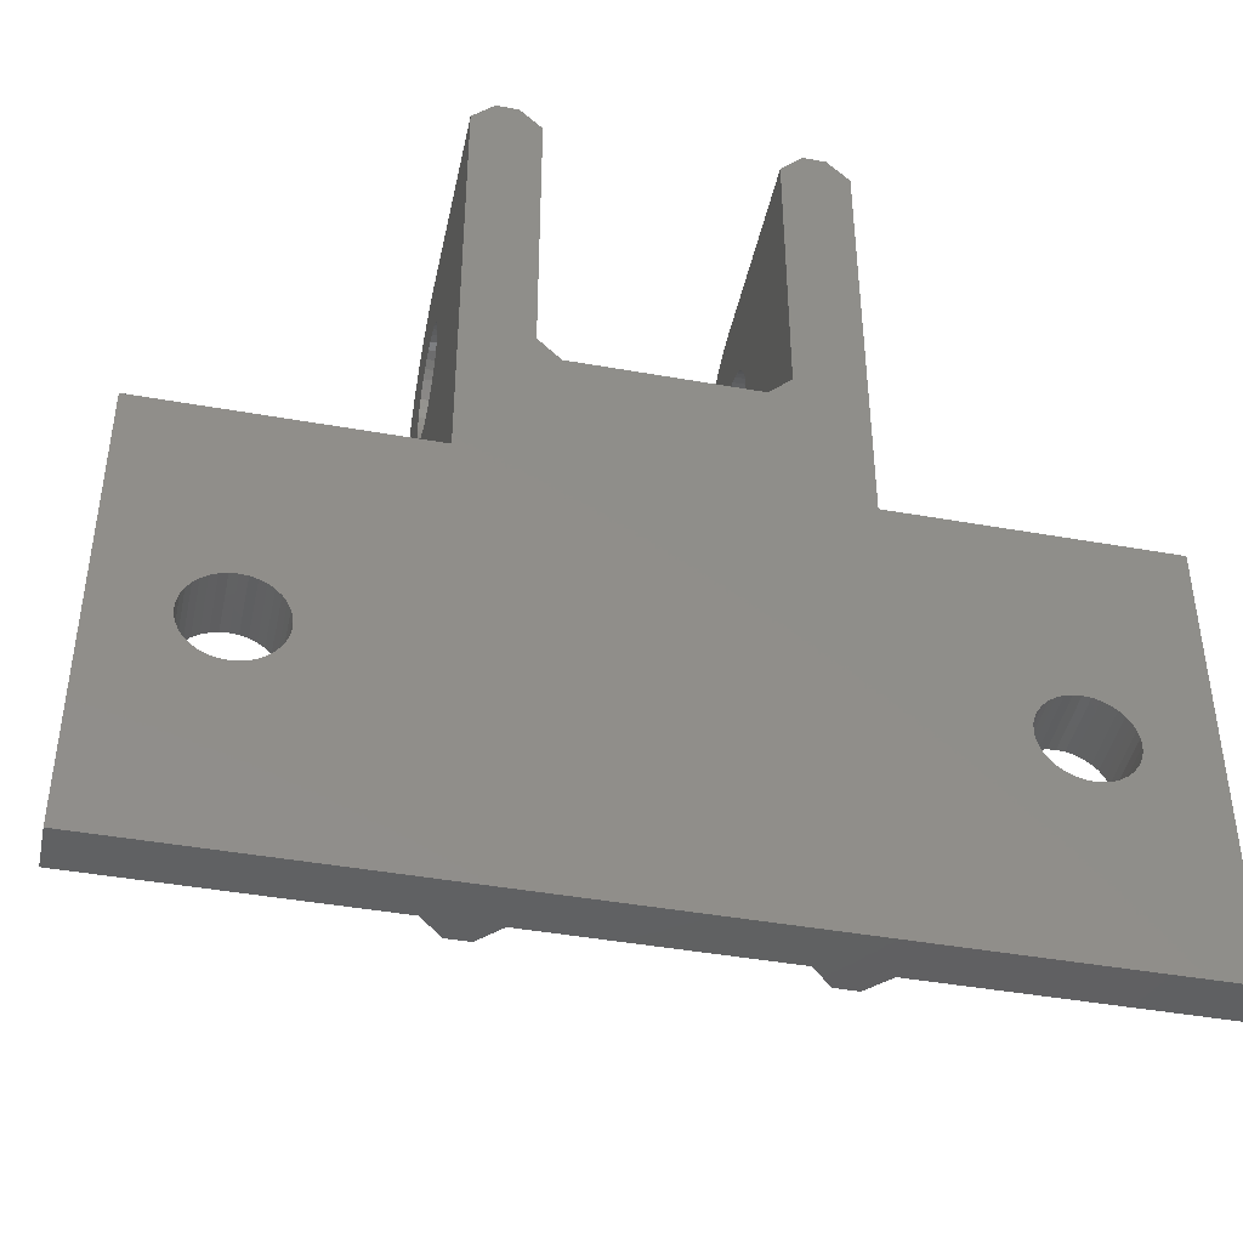
<metadata>
{"format":"stl","ext":"stl","renderer":"f3d","projection":"perspective","resolution":1024,"background":"white","views":[{"elev":-43.5,"azim":168.1,"up":"+Z"}]}
</metadata>
<code>
# stl→obj: 444 verts, 900 faces
v 27 16.29 40.5
v 26 16.29 40.5
v 27 7 40.5
v 26 7 40.5
v 17 13.29 24.5
v 25 13.29 2.615
v 23 13.29 24.5
v 25 13.29 26.5
v 15 13.29 26.5
v 15 13.29 2.615
v 25.62 13.29 1
v 14.38 13.29 1
v 26 5.86 40.41
v 27 5.86 40.41
v 26 4.75 40.13
v 27 4.75 40.13
v 26 3.701 39.67
v 27 3.701 39.67
v 26 2.739 39.05
v 27 2.739 39.05
v 26 1.892 38.29
v 27 1.892 38.29
v 26 1.18 37.39
v 27 1.18 37.39
v 26 0.6245 36.39
v 27 0.6245 36.39
v 26 0.2389 35.31
v 27 0.2389 35.31
v 26 0.03387 34.19
v 27 0.03387 34.19
v 26 0.01487 33.04
v 27 0.01487 33.04
v 26 0.1824 31.91
v 27 0.1824 31.91
v 26 0.532 30.82
v 27 0.532 30.82
v 27 13.29 0
v 26 13.29 0
v 28 7 36
v 25 7 36
v 28 7.434 35.96
v 25 7.434 35.96
v 28 7.855 35.85
v 25 7.855 35.85
v 28 8.25 35.67
v 25 8.25 35.67
v 28 8.607 35.42
v 25 8.607 35.42
v 28 8.915 35.11
v 25 8.915 35.11
v 28 9.165 34.75
v 25 9.165 34.75
v 28 9.349 34.36
v 25 9.349 34.36
v 28 9.462 33.93
v 25 9.462 33.93
v 28 9.5 33.5
v 25 9.5 33.5
v 28 9.462 33.07
v 25 9.462 33.07
v 28 9.349 32.64
v 25 9.349 32.64
v 28 9.165 32.25
v 25 9.165 32.25
v 28 8.915 31.89
v 25 8.915 31.89
v 28 8.607 31.58
v 25 8.607 31.58
v 28 8.25 31.33
v 25 8.25 31.33
v 28 7.855 31.15
v 25 7.855 31.15
v 28 7.434 31.04
v 25 7.434 31.04
v 28 7 31
v 25 7 31
v 28 6.566 31.04
v 25 6.566 31.04
v 28 6.145 31.15
v 25 6.145 31.15
v 28 5.75 31.33
v 25 5.75 31.33
v 28 5.393 31.58
v 25 5.393 31.58
v 28 5.085 31.89
v 25 5.085 31.89
v 28 4.835 32.25
v 25 4.835 32.25
v 28 4.651 32.64
v 25 4.651 32.64
v 28 4.538 33.07
v 25 4.538 33.07
v 28 4.5 33.5
v 25 4.5 33.5
v 28 4.538 33.93
v 25 4.538 33.93
v 28 4.651 34.36
v 25 4.651 34.36
v 28 4.835 34.75
v 25 4.835 34.75
v 28 5.085 35.11
v 25 5.085 35.11
v 28 5.393 35.42
v 25 5.393 35.42
v 28 5.75 35.67
v 25 5.75 35.67
v 28 6.145 35.85
v 25 6.145 35.85
v 28 6.566 35.96
v 25 6.566 35.96
v 6.732 13.29 11
v 12 13.29 2.615
v 12 13.29 19
v 12.62 13.29 1
v 6.286 13.29 8.468
v 6 13.29 8.268
v 6.532 13.29 8.714
v 6.732 13.29 9
v 5.684 13.29 8.121
v 5.347 13.29 8.03
v 1 13.29 1
v 5 13.29 8
v 4.653 13.29 8.03
v 6.879 13.29 10.68
v 6.97 13.29 10.35
v 7 13.29 10
v 4.316 13.29 8.121
v 4 13.29 8.268
v 3.714 13.29 8.468
v 3.468 13.29 8.714
v 3.268 13.29 9
v 3.121 13.29 9.316
v 3.03 13.29 10.35
v 1 13.29 19
v 3 13.29 10
v 3.03 13.29 9.653
v 6.97 13.29 9.653
v 6.879 13.29 9.316
v 3.121 13.29 10.68
v 3.268 13.29 11
v 3.468 13.29 11.29
v 3.714 13.29 11.53
v 4 13.29 11.73
v 4.316 13.29 11.88
v 5.684 13.29 11.88
v 6 13.29 11.73
v 6.286 13.29 11.53
v 6.532 13.29 11.29
v 4.653 13.29 11.97
v 5 13.29 12
v 5.347 13.29 11.97
v 12 14.29 20
v 12 16.29 20
v 0 14.29 20
v 0 16.29 20
v 40 14.29 0
v 40 16.29 0
v 40 14.29 20
v 40 16.29 20
v 28 16.29 39.5
v 12 16.29 39.5
v 13 16.29 40.5
v 14 16.29 40.5
v 25 16.29 26.5
v 25 16.29 39.5
v 28 16.29 20
v 24 16.29 25.5
v 33.27 16.29 11
v 33.12 16.29 10.68
v 6.732 16.29 9
v 6.879 16.29 9.316
v 6.97 16.29 9.653
v 7 16.29 10
v 6.97 16.29 10.35
v 6.879 16.29 10.68
v 6.732 16.29 11
v 6.532 16.29 11.29
v 6.286 16.29 11.53
v 6 16.29 11.73
v 5.684 16.29 11.88
v 3.121 16.29 9.316
v 3.268 16.29 9
v 0 16.29 0
v 35 16.29 12
v 35.35 16.29 11.97
v 35.68 16.29 11.88
v 36.97 16.29 10.35
v 37 16.29 10
v 36.97 16.29 9.653
v 33.03 16.29 10.35
v 33 16.29 10
v 33.03 16.29 9.653
v 5.347 16.29 11.97
v 5 16.29 12
v 4.653 16.29 11.97
v 4.316 16.29 11.88
v 4 16.29 11.73
v 3.714 16.29 11.53
v 3.468 16.29 11.29
v 3.268 16.29 11
v 3.121 16.29 10.68
v 36.88 16.29 10.68
v 36.73 16.29 11
v 36.53 16.29 11.29
v 36.29 16.29 11.53
v 36 16.29 11.73
v 34.65 16.29 11.97
v 34.32 16.29 11.88
v 34 16.29 11.73
v 33.71 16.29 11.53
v 33.47 16.29 11.29
v 3.03 16.29 10.35
v 3 16.29 10
v 3.03 16.29 9.653
v 6.286 16.29 8.468
v 6.532 16.29 8.714
v 33.47 16.29 8.714
v 33.27 16.29 9
v 33.71 16.29 8.468
v 34 16.29 8.268
v 34.32 16.29 8.121
v 34.65 16.29 8.03
v 35 16.29 8
v 35.35 16.29 8.03
v 35.68 16.29 8.121
v 36 16.29 8.268
v 36.29 16.29 8.468
v 36.53 16.29 8.714
v 36.73 16.29 9
v 36.88 16.29 9.316
v 3.468 16.29 8.714
v 3.714 16.29 8.468
v 4 16.29 8.268
v 33.12 16.29 9.316
v 16 16.29 25.5
v 15 16.29 26.5
v 15 16.29 39.5
v 4.316 16.29 8.121
v 4.653 16.29 8.03
v 5 16.29 8
v 5.347 16.29 8.03
v 5.684 16.29 8.121
v 6 16.29 8.268
v 0 14.29 0
v 28 13.29 2.615
v 27.38 13.29 1
v 39 13.29 1
v 33.27 13.29 9
v 33.12 13.29 9.316
v 34.32 13.29 8.121
v 34 13.29 8.268
v 33.03 13.29 9.653
v 33 13.29 10
v 28 13.29 19
v 36.97 13.29 9.653
v 36.88 13.29 9.316
v 36.73 13.29 9
v 36.53 13.29 8.714
v 36.29 13.29 8.468
v 36 13.29 8.268
v 35.68 13.29 8.121
v 35.35 13.29 8.03
v 35 13.29 8
v 34.65 13.29 8.03
v 33.71 13.29 8.468
v 33.47 13.29 8.714
v 33.03 13.29 10.35
v 33.12 13.29 10.68
v 33.27 13.29 11
v 37 13.29 10
v 39 13.29 19
v 36.97 13.29 10.35
v 33.47 13.29 11.29
v 33.71 13.29 11.53
v 34 13.29 11.73
v 34.32 13.29 11.88
v 34.65 13.29 11.97
v 35 13.29 12
v 35.35 13.29 11.97
v 35.68 13.29 11.88
v 36 13.29 11.73
v 36.29 13.29 11.53
v 36.53 13.29 11.29
v 36.73 13.29 11
v 36.88 13.29 10.68
v 28 14.29 20
v 14.92 14.29 0
v 14 13.29 0
v 13 13.29 0
v 12.08 14.29 0
v 27.92 14.29 0
v 25.08 14.29 0
v 28 1.456 31.21
v 28 7 39.5
v 28 6.023 39.42
v 28 5.072 39.18
v 28 4.172 38.79
v 28 3.348 38.26
v 28 2.621 37.6
v 28 2.012 36.83
v 28 1.156 32.14
v 28 1.013 33.11
v 28 1.029 34.09
v 28 1.205 35.05
v 28 1.535 35.98
v 12 1.456 31.21
v 12 6.566 31.04
v 12 7 31
v 12 4.835 32.25
v 12 5.085 31.89
v 12 9.462 33.07
v 12 9.5 33.5
v 12 9.462 33.93
v 12 9.349 34.36
v 12 9.165 34.75
v 12 8.915 35.11
v 12 7.855 35.85
v 12 7 39.5
v 12 8.25 35.67
v 12 8.607 35.42
v 12 7.434 31.04
v 12 7.855 31.15
v 12 8.25 31.33
v 12 8.607 31.58
v 12 8.915 31.89
v 12 9.165 32.25
v 12 9.349 32.64
v 12 7.434 35.96
v 12 7 36
v 12 6.023 39.42
v 12 6.566 35.96
v 12 5.072 39.18
v 12 6.145 35.85
v 12 4.172 38.79
v 12 5.75 35.67
v 12 3.348 38.26
v 12 5.393 35.42
v 12 2.621 37.6
v 12 5.085 35.11
v 12 2.012 36.83
v 12 4.835 34.75
v 12 1.535 35.98
v 12 4.651 34.36
v 12 1.205 35.05
v 12 4.538 33.93
v 12 1.029 34.09
v 12 5.393 31.58
v 12 5.75 31.33
v 12 6.145 31.15
v 12 1.013 33.11
v 12 4.5 33.5
v 12 1.156 32.14
v 12 4.538 33.07
v 12 4.651 32.64
v 14 7 40.5
v 13 7 40.5
v 13 5.86 40.41
v 14 5.86 40.41
v 13 4.75 40.13
v 14 4.75 40.13
v 13 3.701 39.67
v 14 3.701 39.67
v 13 2.739 39.05
v 14 2.739 39.05
v 13 1.892 38.29
v 14 1.892 38.29
v 13 1.18 37.39
v 14 1.18 37.39
v 13 0.6245 36.39
v 14 0.6245 36.39
v 13 0.2389 35.31
v 14 0.2389 35.31
v 13 0.03387 34.19
v 14 0.03387 34.19
v 13 0.01487 33.04
v 14 0.01487 33.04
v 13 0.1824 31.91
v 14 0.1824 31.91
v 13 0.532 30.82
v 14 0.532 30.82
v 15 7 36
v 15 7.434 35.96
v 15 7.855 35.85
v 15 8.25 35.67
v 15 8.607 35.42
v 15 8.915 35.11
v 15 9.165 34.75
v 15 9.349 34.36
v 15 9.462 33.93
v 15 9.5 33.5
v 15 9.462 33.07
v 15 9.349 32.64
v 15 9.165 32.25
v 15 8.915 31.89
v 15 8.607 31.58
v 15 8.25 31.33
v 15 7.855 31.15
v 15 7.434 31.04
v 15 7 31
v 15 6.566 31.04
v 15 6.145 31.15
v 15 5.75 31.33
v 15 5.393 31.58
v 15 5.085 31.89
v 15 4.835 32.25
v 15 4.651 32.64
v 15 4.538 33.07
v 15 4.5 33.5
v 15 4.538 33.93
v 15 4.651 34.36
v 15 4.835 34.75
v 15 5.085 35.11
v 15 5.393 35.42
v 15 5.75 35.67
v 15 6.145 35.85
v 15 6.566 35.96
v 15 1.456 31.21
v 15 7 39.5
v 15 6.023 39.42
v 15 5.072 39.18
v 15 4.172 38.79
v 15 3.348 38.26
v 15 2.621 37.6
v 15 2.012 36.83
v 15 1.156 32.14
v 15 1.013 33.11
v 15 1.029 34.09
v 15 1.205 35.05
v 15 1.535 35.98
v 25 7 39.5
v 25 1.456 31.21
v 25 6.023 39.42
v 25 5.072 39.18
v 25 4.172 38.79
v 25 3.348 38.26
v 25 2.621 37.6
v 25 2.012 36.83
v 25 1.535 35.98
v 25 1.205 35.05
v 25 1.029 34.09
v 25 1.013 33.11
v 25 1.156 32.14
v 24 14.29 25.5
v 16 14.29 25.5
f 1 2 3
f 3 2 4
f 5 6 7
f 7 6 8
f 5 9 6
f 6 9 10
f 6 10 11
f 11 10 12
f 3 4 13
f 3 13 14
f 14 13 15
f 14 15 16
f 16 15 17
f 16 17 18
f 18 17 19
f 18 19 20
f 20 19 21
f 20 21 22
f 22 21 23
f 22 23 24
f 24 23 25
f 24 25 26
f 26 25 27
f 26 27 28
f 28 27 29
f 28 29 30
f 30 29 31
f 30 31 32
f 32 31 33
f 32 33 34
f 34 33 35
f 34 35 36
f 36 35 37
f 37 35 38
f 39 40 41
f 41 40 42
f 41 42 43
f 43 42 44
f 43 44 45
f 45 44 46
f 45 46 47
f 47 46 48
f 47 48 49
f 49 48 50
f 49 50 51
f 51 50 52
f 51 52 53
f 53 52 54
f 53 54 55
f 55 54 56
f 55 56 57
f 57 56 58
f 57 58 59
f 59 58 60
f 59 60 61
f 61 60 62
f 61 62 63
f 63 62 64
f 63 64 65
f 65 64 66
f 65 66 67
f 67 66 68
f 67 68 69
f 69 68 70
f 69 70 71
f 71 70 72
f 71 72 73
f 73 72 74
f 73 74 75
f 75 74 76
f 75 76 77
f 77 76 78
f 77 78 79
f 79 78 80
f 79 80 81
f 81 80 82
f 81 82 83
f 83 82 84
f 83 84 85
f 85 84 86
f 85 86 87
f 87 86 88
f 87 88 89
f 89 88 90
f 89 90 91
f 91 90 92
f 91 92 93
f 93 92 94
f 93 94 95
f 95 94 96
f 95 96 97
f 97 96 98
f 97 98 99
f 99 98 100
f 99 100 101
f 101 100 102
f 101 102 103
f 103 102 104
f 103 104 105
f 105 104 106
f 105 106 107
f 107 106 108
f 107 108 109
f 109 108 110
f 109 110 39
f 39 110 40
f 111 112 113
f 114 115 116
f 115 114 117
f 117 114 112
f 117 112 118
f 116 119 114
f 114 119 120
f 114 120 121
f 121 120 122
f 121 122 123
f 111 124 112
f 112 124 125
f 112 125 126
f 123 127 121
f 121 127 128
f 121 128 129
f 129 130 121
f 121 130 131
f 121 131 132
f 133 134 135
f 135 134 121
f 135 121 136
f 136 121 132
f 126 137 112
f 112 137 138
f 112 138 118
f 133 139 134
f 134 139 140
f 134 140 141
f 141 142 134
f 134 142 143
f 134 143 144
f 113 145 146
f 146 147 113
f 113 147 148
f 113 148 111
f 144 149 134
f 134 149 150
f 134 150 113
f 113 150 151
f 113 151 145
f 152 153 154
f 154 153 155
f 156 157 158
f 158 157 159
f 2 1 160
f 161 162 163
f 164 165 2
f 2 160 164
f 164 160 166
f 164 166 167
f 168 169 166
f 153 170 171
f 171 172 153
f 153 172 173
f 153 173 174
f 174 175 153
f 153 175 176
f 153 176 177
f 177 178 153
f 153 178 179
f 153 179 180
f 181 182 183
f 184 166 185
f 185 166 159
f 185 159 186
f 187 159 188
f 188 159 157
f 188 157 189
f 169 190 166
f 166 190 191
f 166 191 192
f 180 193 153
f 153 193 194
f 153 194 155
f 155 194 195
f 195 196 155
f 155 196 197
f 155 197 198
f 198 199 155
f 155 199 200
f 155 200 201
f 187 202 159
f 159 202 203
f 159 203 204
f 204 205 159
f 159 205 206
f 159 206 186
f 184 207 166
f 166 207 208
f 166 208 209
f 209 210 166
f 166 210 211
f 166 211 168
f 201 212 155
f 155 212 213
f 155 213 183
f 183 213 214
f 183 214 181
f 215 216 217
f 217 216 170
f 217 170 218
f 217 219 183
f 183 219 220
f 183 220 157
f 157 220 221
f 157 221 222
f 222 223 157
f 157 223 224
f 157 224 225
f 225 226 157
f 157 226 227
f 157 227 228
f 228 229 157
f 157 229 230
f 157 230 189
f 182 231 183
f 183 231 232
f 183 232 233
f 192 234 166
f 166 234 218
f 166 218 167
f 167 218 170
f 167 170 235
f 235 170 153
f 235 153 236
f 236 153 161
f 236 161 237
f 237 161 163
f 233 238 183
f 183 238 239
f 183 239 240
f 240 241 183
f 183 241 242
f 183 242 217
f 217 242 243
f 217 243 215
f 154 155 244
f 244 155 183
f 245 246 247
f 248 249 245
f 245 250 251
f 249 252 245
f 245 252 253
f 245 253 254
f 255 256 247
f 247 256 257
f 247 257 258
f 258 259 247
f 247 259 260
f 247 260 261
f 261 262 247
f 247 262 263
f 247 263 245
f 245 263 264
f 245 264 250
f 251 265 245
f 245 265 266
f 245 266 248
f 253 267 254
f 254 267 268
f 254 268 269
f 255 247 270
f 270 247 271
f 270 271 272
f 269 273 254
f 254 273 274
f 254 274 275
f 275 276 254
f 254 276 277
f 254 277 271
f 277 278 271
f 271 278 279
f 271 279 280
f 280 281 271
f 271 281 282
f 271 282 283
f 283 284 271
f 271 284 285
f 271 285 272
f 158 159 286
f 286 159 166
f 287 288 289
f 244 183 290
f 290 183 157
f 157 156 291
f 37 38 291
f 291 38 292
f 291 292 157
f 157 292 287
f 157 287 290
f 290 287 289
f 278 184 279
f 279 184 185
f 279 185 280
f 280 185 186
f 280 186 281
f 281 186 206
f 281 206 282
f 282 206 205
f 282 205 283
f 283 205 204
f 283 204 284
f 284 204 203
f 284 203 285
f 285 203 202
f 285 202 272
f 272 202 187
f 272 187 270
f 270 187 188
f 270 188 255
f 255 188 189
f 255 189 256
f 256 189 230
f 256 230 257
f 257 230 229
f 257 229 258
f 258 229 228
f 258 228 259
f 259 228 227
f 259 227 260
f 260 227 226
f 260 226 261
f 261 226 225
f 261 225 262
f 262 225 224
f 262 224 263
f 263 224 223
f 263 223 264
f 264 223 222
f 264 222 250
f 250 222 221
f 250 221 251
f 251 221 220
f 251 220 265
f 265 220 219
f 265 219 266
f 266 219 217
f 266 217 248
f 248 217 218
f 248 218 249
f 249 218 234
f 249 234 252
f 252 234 192
f 252 192 253
f 253 192 191
f 253 191 267
f 267 191 190
f 267 190 268
f 268 190 169
f 268 169 269
f 269 169 168
f 269 168 273
f 273 168 211
f 273 211 274
f 274 211 210
f 274 210 275
f 275 210 209
f 275 209 276
f 276 209 208
f 276 208 277
f 277 208 207
f 277 207 278
f 278 207 184
f 150 194 151
f 151 194 193
f 151 193 145
f 145 193 180
f 145 180 146
f 146 180 179
f 146 179 147
f 147 179 178
f 147 178 148
f 148 178 177
f 148 177 111
f 111 177 176
f 111 176 124
f 124 176 175
f 124 175 125
f 125 175 174
f 125 174 126
f 126 174 173
f 126 173 137
f 137 173 172
f 137 172 138
f 138 172 171
f 138 171 118
f 118 171 170
f 118 170 117
f 117 170 216
f 117 216 115
f 115 216 215
f 115 215 116
f 116 215 243
f 116 243 119
f 119 243 242
f 119 242 120
f 120 242 241
f 120 241 122
f 122 241 240
f 122 240 123
f 123 240 239
f 123 239 127
f 127 239 238
f 127 238 128
f 128 238 233
f 128 233 129
f 129 233 232
f 129 232 130
f 130 232 231
f 130 231 131
f 131 231 182
f 131 182 132
f 132 182 181
f 132 181 136
f 136 181 214
f 136 214 135
f 135 214 213
f 135 213 133
f 133 213 212
f 133 212 139
f 139 212 201
f 139 201 140
f 140 201 200
f 140 200 141
f 141 200 199
f 141 199 142
f 142 199 198
f 142 198 143
f 143 198 197
f 143 197 144
f 144 197 196
f 144 196 149
f 149 196 195
f 149 195 150
f 150 195 194
f 57 59 254
f 254 59 61
f 67 69 254
f 254 69 71
f 254 71 245
f 245 71 73
f 245 73 75
f 61 63 254
f 254 63 65
f 254 65 67
f 245 81 293
f 293 81 83
f 293 83 85
f 39 41 294
f 294 41 43
f 294 43 160
f 160 43 45
f 160 45 47
f 75 77 245
f 245 77 79
f 245 79 81
f 39 294 109
f 109 294 295
f 109 295 107
f 107 295 296
f 107 296 105
f 105 296 297
f 105 297 103
f 103 297 298
f 103 298 101
f 101 298 299
f 101 299 99
f 99 299 300
f 99 300 97
f 47 49 160
f 160 49 51
f 160 51 53
f 57 254 55
f 55 254 286
f 55 286 53
f 53 286 166
f 53 166 160
f 85 87 293
f 293 87 89
f 293 89 301
f 301 89 91
f 301 91 302
f 302 91 93
f 302 93 303
f 303 93 95
f 303 95 304
f 304 95 97
f 304 97 305
f 305 97 300
f 113 112 306
f 307 308 113
f 309 310 306
f 153 311 161
f 161 311 312
f 161 312 313
f 313 314 161
f 161 314 315
f 161 315 316
f 317 318 319
f 319 318 161
f 319 161 320
f 320 161 316
f 308 321 113
f 113 321 322
f 113 322 152
f 152 322 323
f 152 323 324
f 324 325 152
f 152 325 326
f 152 326 153
f 153 326 327
f 153 327 311
f 317 328 318
f 318 328 329
f 318 329 330
f 330 329 331
f 330 331 332
f 332 331 333
f 332 333 334
f 334 333 335
f 334 335 336
f 336 335 337
f 336 337 338
f 338 337 339
f 338 339 340
f 340 339 341
f 340 341 342
f 342 341 343
f 342 343 344
f 344 343 345
f 344 345 346
f 310 347 306
f 306 347 348
f 306 348 113
f 113 348 349
f 113 349 307
f 346 345 350
f 350 345 351
f 350 351 352
f 352 351 353
f 352 353 306
f 306 353 354
f 306 354 309
f 163 162 355
f 355 162 356
f 355 356 357
f 355 357 358
f 358 357 359
f 358 359 360
f 360 359 361
f 360 361 362
f 362 361 363
f 362 363 364
f 364 363 365
f 364 365 366
f 366 365 367
f 366 367 368
f 368 367 369
f 368 369 370
f 370 369 371
f 370 371 372
f 372 371 373
f 372 373 374
f 374 373 375
f 374 375 376
f 376 375 377
f 376 377 378
f 378 377 379
f 378 379 380
f 380 379 288
f 288 379 289
f 381 329 382
f 382 329 328
f 382 328 383
f 383 328 317
f 383 317 384
f 384 317 319
f 384 319 385
f 385 319 320
f 385 320 386
f 386 320 316
f 386 316 387
f 387 316 315
f 387 315 388
f 388 315 314
f 388 314 389
f 389 314 313
f 389 313 390
f 390 313 312
f 390 312 391
f 391 312 311
f 391 311 392
f 392 311 327
f 392 327 393
f 393 327 326
f 393 326 394
f 394 326 325
f 394 325 395
f 395 325 324
f 395 324 396
f 396 324 323
f 396 323 397
f 397 323 322
f 397 322 398
f 398 322 321
f 398 321 399
f 399 321 308
f 399 308 400
f 400 308 307
f 400 307 401
f 401 307 349
f 401 349 402
f 402 349 348
f 402 348 403
f 403 348 347
f 403 347 404
f 404 347 310
f 404 310 405
f 405 310 309
f 405 309 406
f 406 309 354
f 406 354 407
f 407 354 353
f 407 353 408
f 408 353 351
f 408 351 409
f 409 351 345
f 409 345 410
f 410 345 343
f 410 343 411
f 411 343 341
f 411 341 412
f 412 341 339
f 412 339 413
f 413 339 337
f 413 337 414
f 414 337 335
f 414 335 415
f 415 335 333
f 415 333 416
f 416 333 331
f 416 331 381
f 381 331 329
f 398 399 10
f 395 396 9
f 9 396 10
f 10 396 397
f 10 397 398
f 389 9 388
f 388 9 387
f 10 402 417
f 417 402 403
f 417 403 404
f 381 382 418
f 418 382 383
f 418 383 237
f 237 383 384
f 237 384 385
f 389 390 9
f 9 390 391
f 9 391 392
f 399 400 10
f 10 400 401
f 10 401 402
f 381 418 416
f 416 418 419
f 416 419 415
f 415 419 420
f 415 420 414
f 414 420 421
f 414 421 413
f 413 421 422
f 413 422 412
f 412 422 423
f 412 423 411
f 411 423 424
f 411 424 410
f 9 236 387
f 387 236 237
f 387 237 386
f 386 237 385
f 392 393 9
f 9 393 394
f 9 394 395
f 404 405 417
f 417 405 406
f 417 406 425
f 425 406 407
f 425 407 426
f 426 407 408
f 426 408 427
f 427 408 409
f 427 409 428
f 428 409 410
f 428 410 429
f 429 410 424
f 42 40 430
f 78 76 8
f 8 76 74
f 8 74 72
f 88 86 431
f 431 86 84
f 431 84 6
f 6 84 82
f 6 82 8
f 8 82 80
f 8 80 78
f 430 40 432
f 432 40 110
f 432 110 433
f 433 110 108
f 433 108 434
f 434 108 106
f 434 106 435
f 435 106 104
f 435 104 436
f 436 104 102
f 436 102 437
f 437 102 100
f 437 100 438
f 438 100 98
f 438 98 439
f 439 98 96
f 439 96 440
f 440 96 441
f 441 96 94
f 441 94 442
f 442 94 92
f 442 92 431
f 431 92 90
f 431 90 88
f 64 62 164
f 164 62 60
f 164 60 165
f 165 60 58
f 165 58 56
f 56 54 165
f 165 54 52
f 165 52 50
f 50 48 165
f 165 48 46
f 165 46 430
f 430 46 44
f 430 44 42
f 72 70 8
f 8 70 68
f 8 68 164
f 164 68 66
f 164 66 64
f 443 167 444
f 444 167 235
f 154 134 152
f 152 134 113
f 121 134 244
f 244 134 154
f 271 158 254
f 254 158 286
f 156 158 247
f 247 158 271
f 235 236 444
f 444 236 9
f 444 9 5
f 164 167 8
f 8 167 443
f 8 443 7
f 37 291 246
f 245 293 246
f 246 293 36
f 246 36 37
f 294 3 14
f 294 14 295
f 295 14 16
f 295 16 296
f 296 16 18
f 296 18 297
f 297 18 20
f 297 20 298
f 298 20 22
f 298 22 299
f 299 22 24
f 299 24 300
f 300 24 26
f 300 26 305
f 305 26 28
f 305 28 304
f 304 28 30
f 304 30 303
f 303 30 32
f 303 32 302
f 302 32 34
f 302 34 301
f 301 34 36
f 301 36 293
f 3 294 1
f 1 294 160
f 430 4 165
f 165 4 2
f 431 35 33
f 431 33 442
f 442 33 31
f 442 31 441
f 441 31 29
f 441 29 440
f 440 29 27
f 440 27 439
f 439 27 25
f 439 25 438
f 438 25 23
f 438 23 437
f 437 23 21
f 437 21 436
f 436 21 19
f 436 19 435
f 435 19 17
f 435 17 434
f 434 17 15
f 434 15 433
f 433 15 13
f 433 13 432
f 432 13 4
f 432 4 430
f 431 6 35
f 35 6 11
f 35 11 38
f 38 11 292
f 355 418 163
f 163 418 237
f 418 355 358
f 418 358 419
f 419 358 360
f 419 360 420
f 420 360 362
f 420 362 421
f 421 362 364
f 421 364 422
f 422 364 366
f 422 366 423
f 423 366 368
f 423 368 424
f 424 368 370
f 424 370 429
f 429 370 372
f 429 372 428
f 428 372 374
f 428 374 427
f 427 374 376
f 427 376 426
f 426 376 378
f 426 378 425
f 425 378 380
f 425 380 417
f 288 287 12
f 10 417 12
f 12 417 380
f 12 380 288
f 306 112 379
f 379 112 114
f 379 114 289
f 289 114 290
f 306 379 377
f 306 377 352
f 352 377 375
f 352 375 350
f 350 375 373
f 350 373 346
f 346 373 371
f 346 371 344
f 344 371 369
f 344 369 342
f 342 369 367
f 342 367 340
f 340 367 365
f 340 365 338
f 338 365 363
f 338 363 336
f 336 363 361
f 336 361 334
f 334 361 359
f 334 359 332
f 332 359 357
f 332 357 330
f 330 357 356
f 330 356 318
f 318 356 161
f 161 356 162
f 7 443 5
f 5 443 444
f 290 114 244
f 244 114 121
f 12 287 11
f 11 287 292
f 156 247 291
f 291 247 246

</code>
